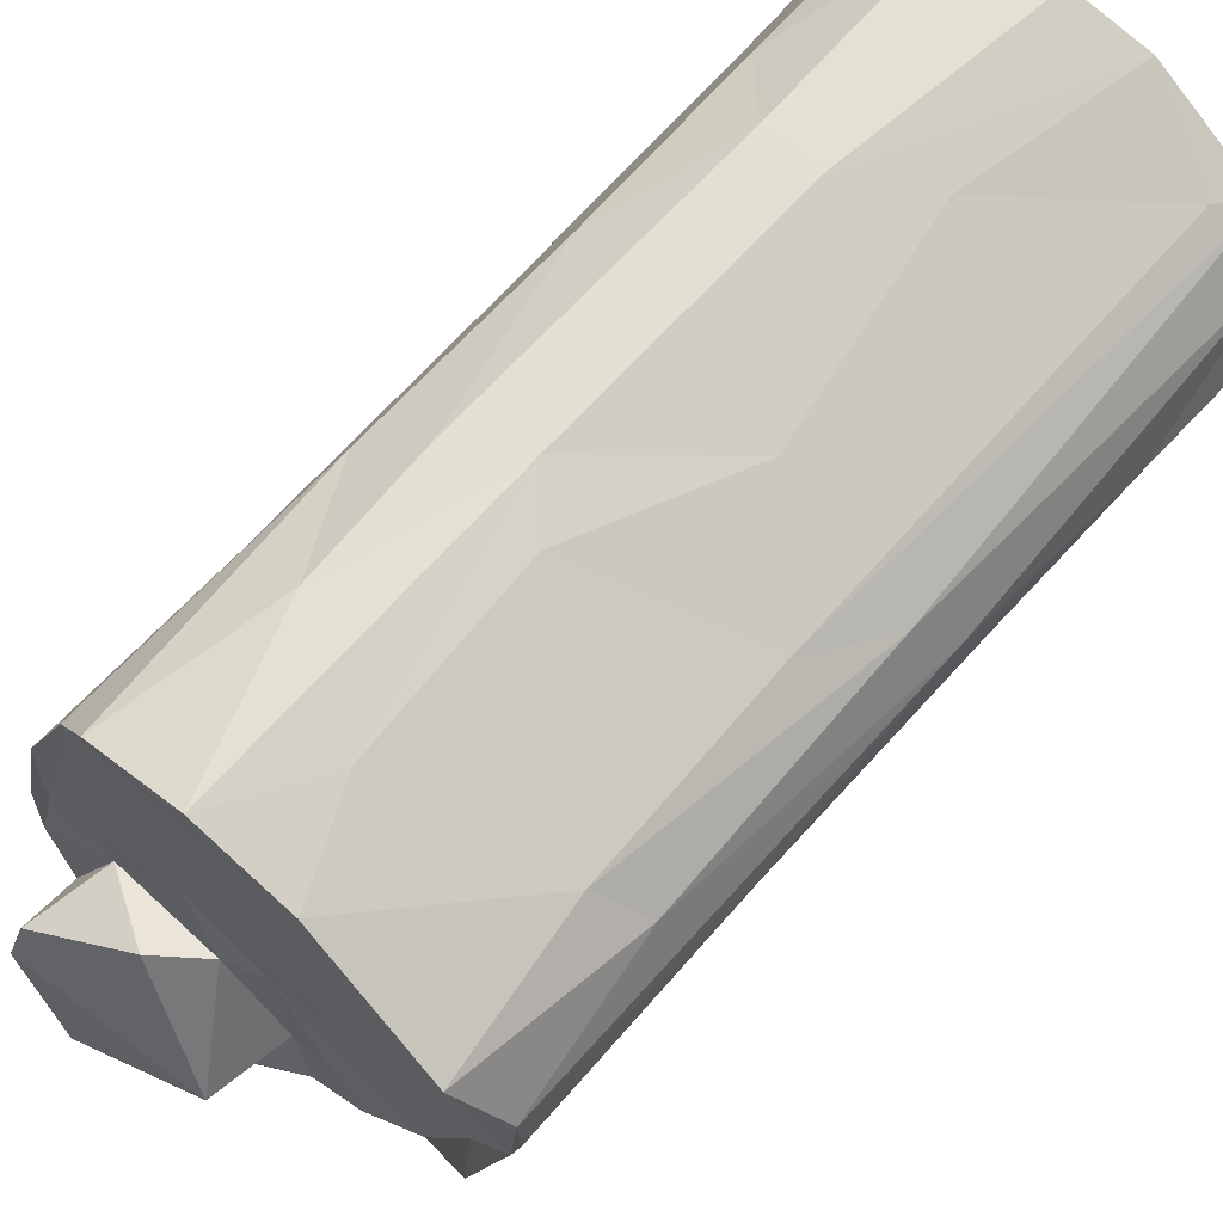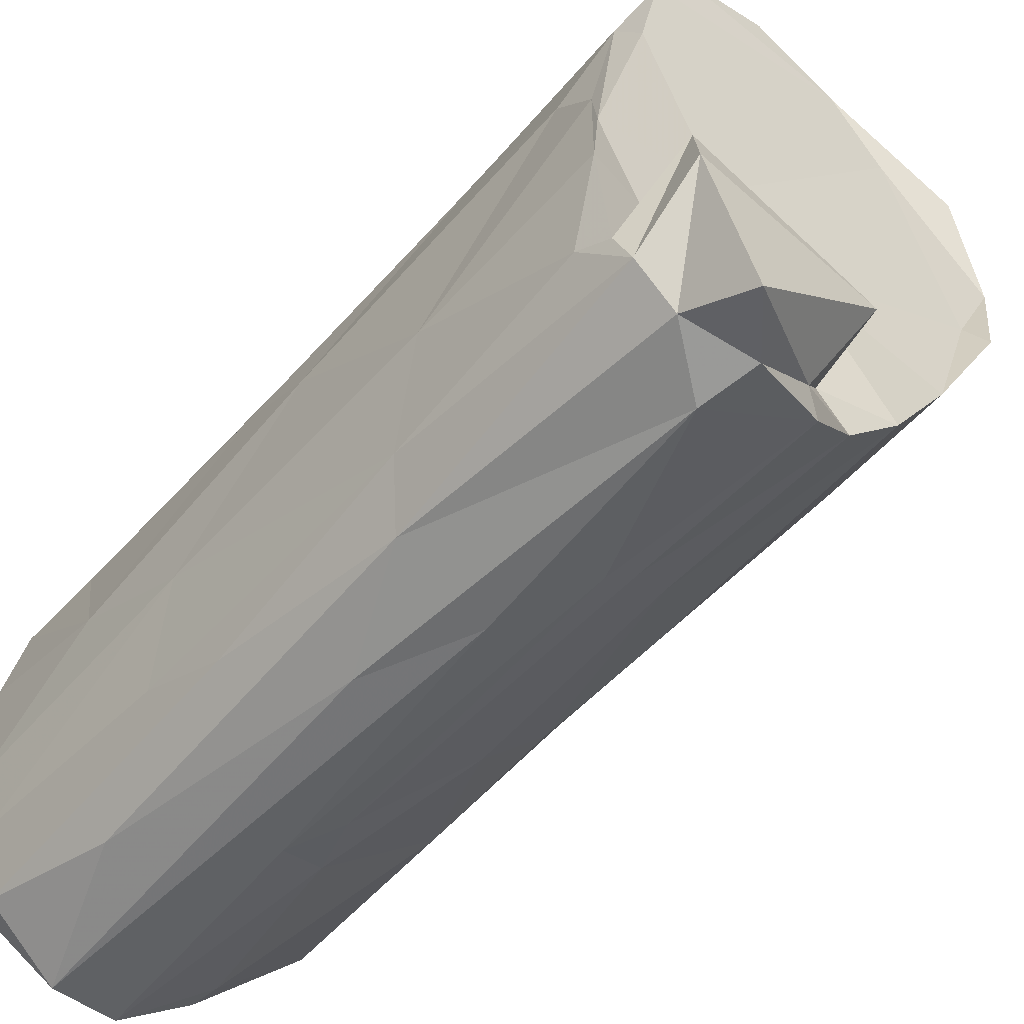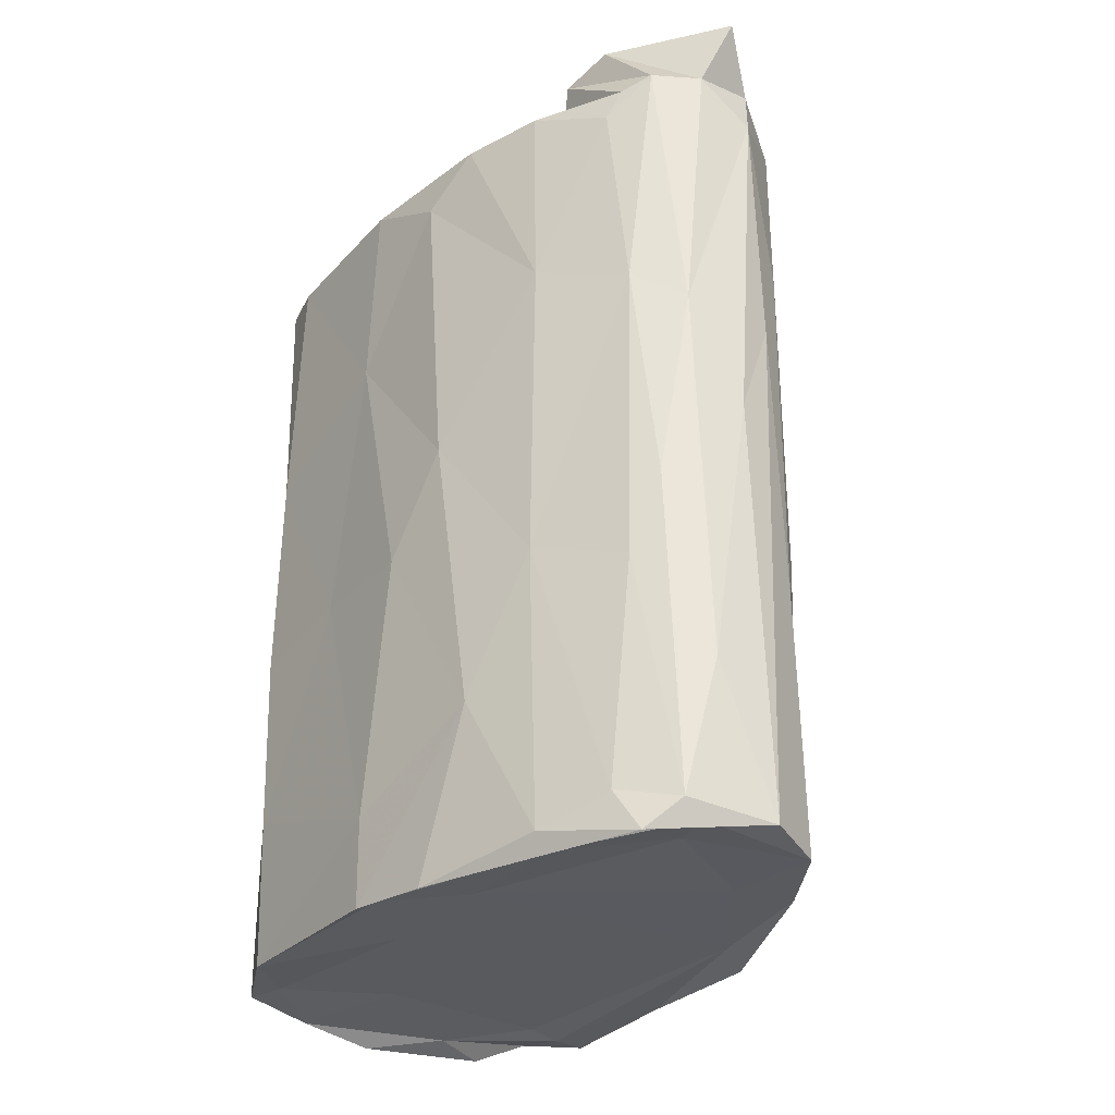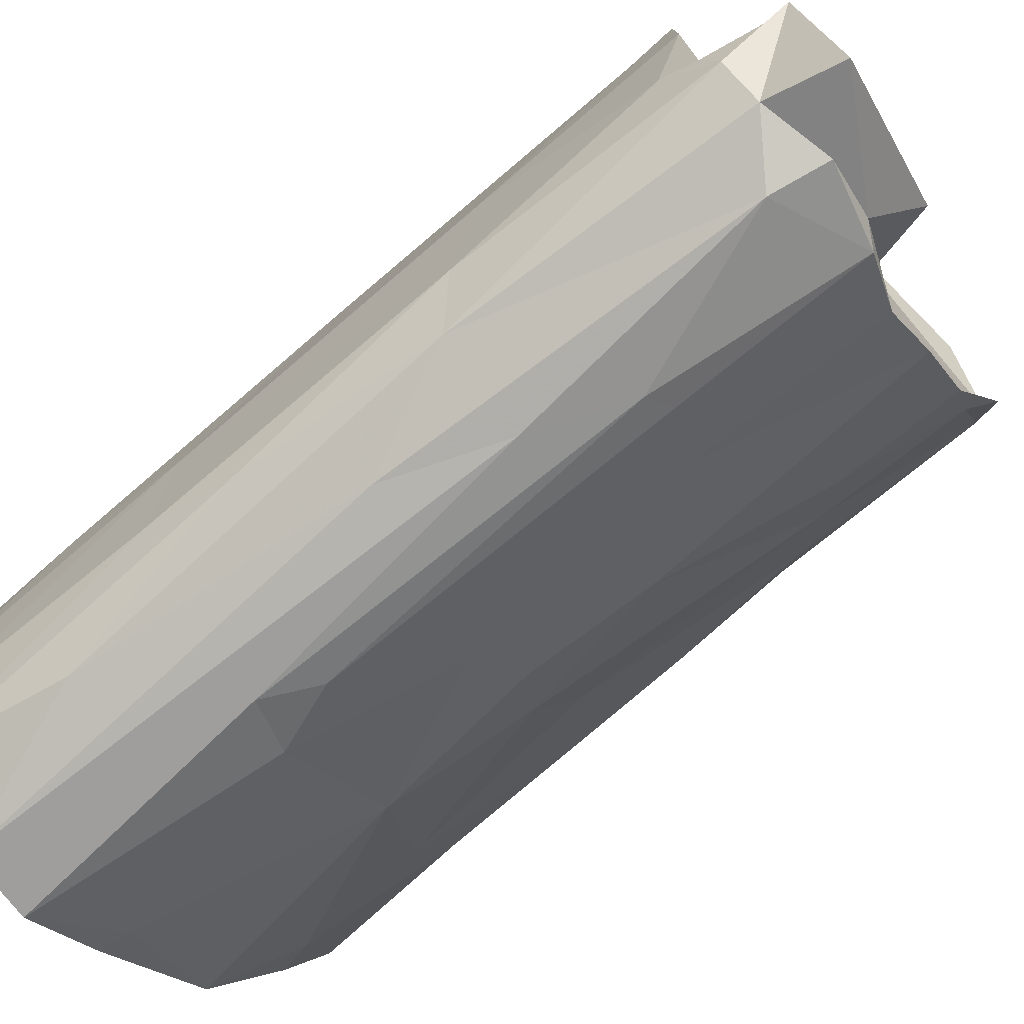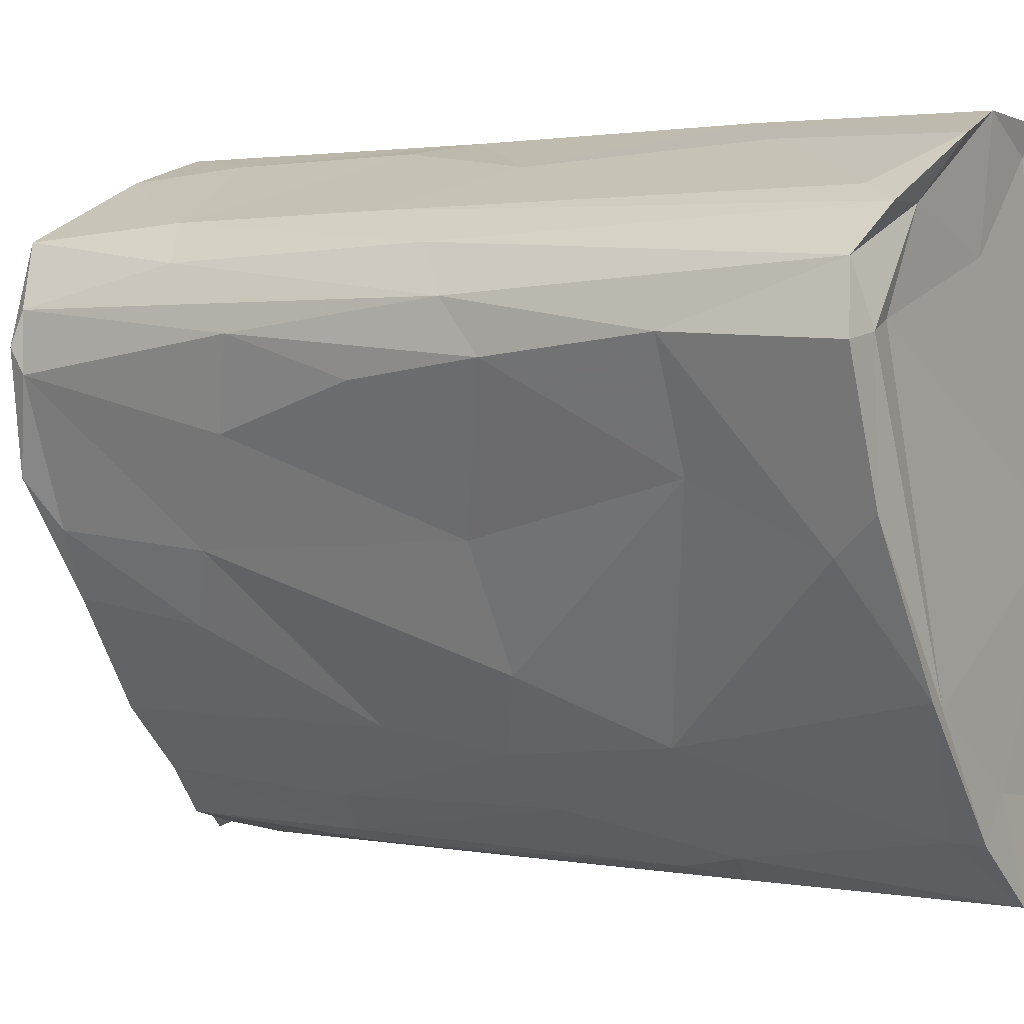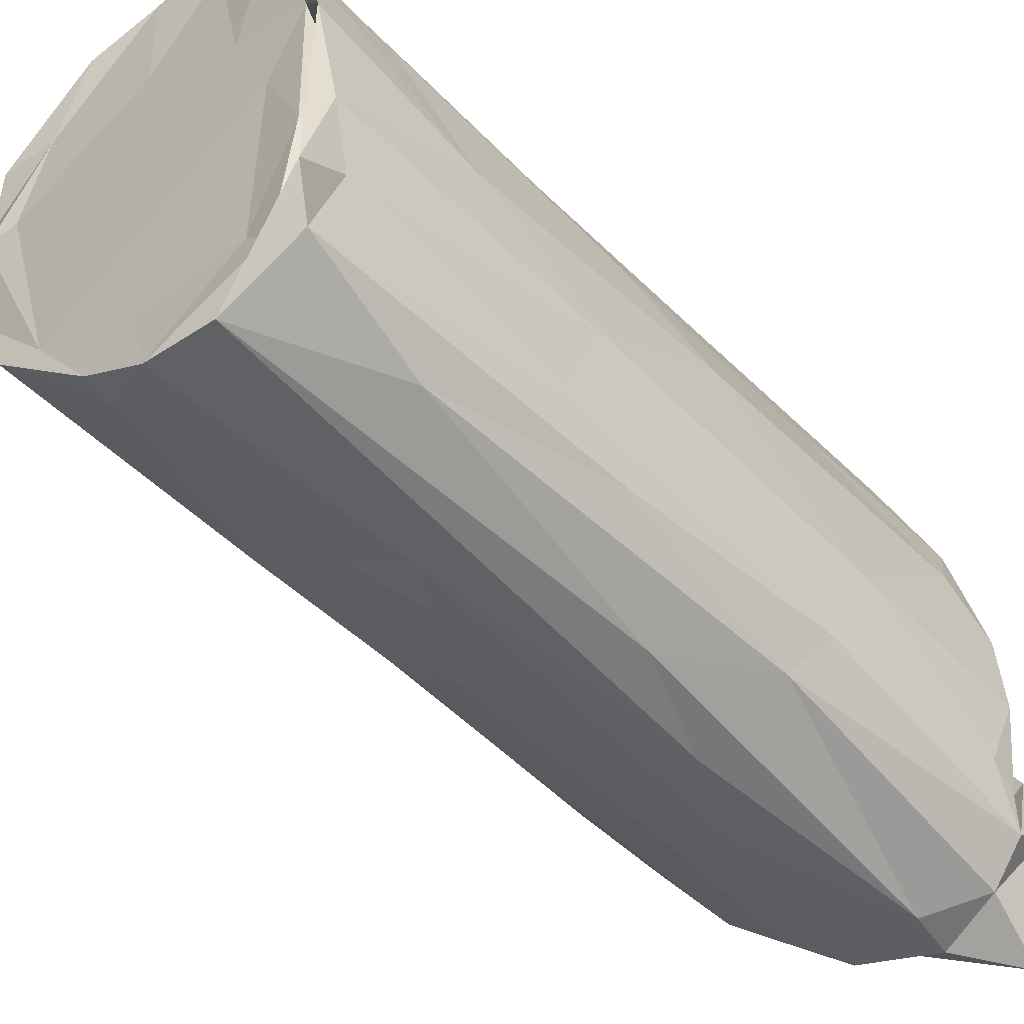
<metadata>
{"format":"obj","ext":"obj","renderer":"f3d","projection":"perspective","resolution":1024,"background":"white","views":[{"elev":68.3,"azim":-137.7,"up":"+Z"},{"elev":-51.1,"azim":140.8,"up":"+Z"},{"elev":-30.9,"azim":123.8,"up":"+Y"},{"elev":-74.7,"azim":131.4,"up":"+Z"},{"elev":1.2,"azim":-56.3,"up":"+Z"},{"elev":-52.3,"azim":43.5,"up":"+Z"}]}
</metadata>
<code>
v -0.0138 0.02236 0.0447
v 0.004795 -0.03406 -0.03165
v 0.0314 0.01818 0.009153
v -0.02694 0.06321 -0.003642
v -0.01233 0.08741 0.04639
v 0.01521 -0.03387 0.0178
v 0.02296 0.08764 0.02422
v 0.02994 -0.03428 -0.01805
v 0.01839 0.04906 0.04264
v -0.03124 0.08672 0.01002
v 0.01961 -0.03382 -0.04687
v 0.03119 -0.03576 0.01288
v -0.008274 -0.009964 0.0467
v -0.01886 -0.03592 -0.01891
v 0.02461 0.08705 -0.01645
v 0.000501 0.09848 -0.02754
v -0.0008219 0.08653 -0.005651
v 0.02142 0.03111 -0.04577
v 0.0313 -0.0321 -0.002815
v 0.03433 -0.03696 -0.03513
v -0.01365 0.0008797 -0.02667
v -0.02965 -0.01011 0.006108
v -0.001315 0.08653 -0.02813
v 0.02721 0.05911 0.0195
v -0.001587 -0.03483 -0.0373
v 0.02287 0.1021 -0.04794
v 0.01716 0.08567 -0.04676
v -0.03663 0.01919 0.02749
v -0.0239 0.08707 -0.01054
v -0.02964 -0.03437 0.002251
v 0.01052 0.04517 0.04928
v 0.02725 -0.01126 -0.04306
v 0.03362 0.08945 -0.01751
v 0.02027 -0.03506 0.03986
v -0.02967 -0.03626 0.03634
v -0.03332 0.05523 0.01139
v -0.004647 0.04628 0.04857
v 0.03159 0.08807 -0.006142
v -0.02623 -0.03098 0.03874
v 0.03235 -0.0309 -0.02429
v -0.002352 -0.03043 -0.03703
v -0.03721 0.08508 0.01922
v -0.02206 0.06814 -0.01368
v -0.03759 0.08701 0.02288
v 0.01343 0.09323 -0.01209
v 0.001149 0.08796 0.0506
v 0.03533 -0.03371 -0.01959
v 0.03317 0.00479 -0.03339
v 0.004973 0.06242 -0.04329
v 0.006361 0.08784 -0.0112
v -0.02057 0.08709 0.03786
v 0.03329 0.08902 -0.004831
v -0.002451 -0.0341 0.03187
v 0.02795 0.0992 -0.02014
v -0.01358 0.04433 -0.02652
v 0.00952 -0.03425 0.04452
v 0.03426 -0.03029 -0.03062
v -0.006325 0.07364 0.0483
v -0.004648 0.0876 -0.0353
v -0.03436 0.06238 0.0331
v 0.02501 0.09173 -0.04324
v -0.03721 -0.01059 0.02255
v 0.02447 0.01895 0.02636
v 0.01983 0.08784 0.03964
v 0.03138 0.01756 -0.03766
v -0.03312 0.02376 0.03425
v -0.01297 -0.03443 -0.02026
v 0.01134 0.004026 -0.04621
v 0.0316 0.08945 -0.03256
v 0.03263 0.08448 -0.03041
v 0.006723 0.09246 -0.0408
v -0.02134 -0.03505 0.03676
v 0.03358 0.03322 -0.0005884
v -0.03292 0.08948 0.005744
v 0.009445 0.06448 0.04947
v -0.03705 0.08529 0.02773
v 0.03104 -0.03221 -0.03961
v -0.01346 0.08772 -0.02617
v 0.03482 -0.01123 -0.007435
v 0.0304 -0.02176 0.01369
v 0.001689 0.03941 0.0501
v -0.001962 -0.03545 0.04896
v -0.03462 -0.03343 0.03026
v -0.03141 0.08887 0.03702
v 0.02258 -0.03358 -0.03408
v 0.01035 -0.002102 0.04922
v -0.03596 0.03321 0.01779
v -0.03662 0.01361 0.02016
v 0.02861 0.08852 0.017
v 0.003557 0.001052 -0.04219
v 0.008656 0.06083 -0.04526
v 0.02931 0.1014 -0.02821
v -0.02747 -0.02787 -0.002672
v -0.01278 -0.03717 0.0453
v -0.02566 0.02264 -0.001631
v 0.01786 0.01683 0.04375
v 0.01487 0.04747 -0.04662
v 0.01529 0.09376 -0.04564
v 0.006969 0.01103 -0.04439
v 0.003728 0.0905 -0.04268
v 0.03389 -0.03658 0.0002278
v -0.002346 0.0588 -0.03751
v -0.01147 0.02612 -0.02916
v -0.03182 -0.03499 0.02215
v 0.03474 0.009873 -0.01803
v 0.00166 -0.00191 0.05009
v 0.03043 0.09131 -0.03735
v -0.02894 0.08582 -0.001237
v 0.009429 -0.0349 -0.04593
v -0.03733 0.05104 0.02382
v -0.02836 0.06593 0.03878
v 0.01924 -0.01147 0.0416
v 0.03242 0.05257 -0.0338
v 0.03226 0.08177 0.003636
v -0.003388 0.02398 -0.03675
v 0.0276 -0.03431 -0.04006
v -0.02724 0.0355 0.03893
v 0.02815 -0.03388 0.01169
v -0.02714 -0.03409 0.02365
v 0.0112 0.08677 0.0006624
v -0.03742 -0.03474 0.0211
v -0.01819 0.02095 -0.01858
v 0.02243 -0.0337 -0.0003767
v 0.01139 -0.0353 0.04853
v 0.03417 0.05848 -0.01832
v 0.02834 0.04805 -0.04131
v 0.01498 0.08845 0.0465
f 27 98 61
f 68 97 11
f 97 91 27
f 18 97 27
f 11 116 109
f 109 68 11
f 18 11 97
f 68 91 97
f 91 100 27
f 98 26 61
f 32 11 18
f 68 99 91
f 126 18 27
f 126 27 61
f 91 49 100
f 27 100 98
f 109 90 68
f 90 99 68
f 91 99 49
f 20 116 11
f 77 11 32
f 18 126 32
f 99 115 49
f 71 98 100
f 26 71 16
f 26 98 71
f 20 11 77
f 115 102 49
f 102 59 49
f 59 100 49
f 115 99 90
f 32 126 65
f 61 107 126
f 59 71 100
f 26 16 92
f 25 41 109
f 90 109 41
f 109 2 25
f 32 65 77
f 92 107 61
f 23 71 59
f 26 92 61
f 71 23 16
f 90 41 21
f 126 113 65
f 85 2 109
f 57 20 77
f 126 107 113
f 107 69 70
f 109 116 85
f 77 65 48
f 78 59 102
f 77 48 57
f 21 115 90
f 113 107 70
f 65 113 48
f 115 103 102
f 102 55 78
f 116 8 85
f 113 105 48
f 47 20 57
f 103 115 21
f 102 103 55
f 107 92 54
f 40 116 20
f 25 14 41
f 69 33 70
f 2 67 25
f 113 125 105
f 92 16 54
f 14 21 41
f 113 70 125
f 59 78 23
f 107 54 69
f 67 14 25
f 116 40 8
f 57 48 105
f 70 33 125
f 23 78 17
f 21 122 103
f 103 122 55
f 78 55 43
f 69 54 15
f 55 4 43
f 33 69 15
f 57 105 47
f 33 15 38
f 55 122 4
f 50 23 17
f 16 23 50
f 50 45 16
f 45 54 16
f 85 123 2
f 8 123 85
f 15 54 45
f 78 43 29
f 33 52 125
f 17 78 29
f 40 19 8
f 67 104 30
f 93 21 14
f 47 105 79
f 122 21 22
f 50 15 45
f 101 40 20
f 14 67 30
f 2 123 67
f 105 73 79
f 105 125 73
f 95 4 122
f 33 38 52
f 123 119 67
f 93 22 21
f 43 108 29
f 101 19 40
f 119 104 67
f 125 52 114
f 120 38 15
f 125 114 73
f 15 50 120
f 47 101 20
f 47 79 101
f 120 50 17
f 17 29 10
f 108 74 29
f 123 6 119
f 8 118 123
f 14 30 93
f 73 3 79
f 108 43 4
f 118 8 19
f 95 36 4
f 79 12 101
f 79 3 80
f 122 22 95
f 118 19 101
f 79 80 12
f 17 10 120
f 95 87 36
f 101 12 118
f 6 53 119
f 118 6 123
f 121 93 30
f 108 42 74
f 89 114 52
f 38 89 52
f 73 114 24
f 120 10 51
f 38 120 7
f 10 29 74
f 95 88 87
f 73 24 3
f 114 89 24
f 38 7 89
f 36 42 4
f 22 88 95
f 4 42 108
f 62 22 93
f 22 62 88
f 42 44 74
f 34 6 118
f 121 62 93
f 36 87 110
f 3 24 63
f 42 36 110
f 51 10 44
f 44 10 74
f 110 87 88
f 80 3 63
f 42 110 76
f 104 121 30
f 110 88 28
f 62 28 88
f 42 76 44
f 28 76 110
f 53 6 56
f 118 12 34
f 9 63 24
f 121 83 62
f 104 83 121
f 83 28 62
f 28 60 76
f 89 64 24
f 7 64 89
f 83 66 28
f 28 66 60
f 6 34 56
f 63 112 80
f 7 120 51
f 84 44 76
f 12 80 34
f 76 60 84
f 104 72 83
f 72 104 119
f 35 66 83
f 63 9 96
f 24 64 9
f 84 60 111
f 84 51 44
f 53 72 119
f 80 112 34
f 35 83 72
f 63 96 112
f 117 35 39
f 66 35 117
f 111 60 66
f 64 7 51
f 111 66 117
f 53 82 72
f 56 82 53
f 94 72 82
f 39 1 117
f 111 5 84
f 5 51 84
f 117 37 111
f 64 127 9
f 94 39 35
f 111 58 5
f 13 1 39
f 1 37 117
f 64 51 5
f 124 56 34
f 112 124 34
f 96 86 112
f 96 9 31
f 111 37 58
f 31 9 75
f 9 127 75
f 94 13 39
f 86 124 112
f 64 5 127
f 58 46 5
f 13 106 1
f 31 86 96
f 81 37 1
f 94 106 13
f 106 81 1
f 46 75 127
f 46 127 5
f 82 106 94
f 31 75 81
f 81 58 37
f 58 81 46
f 81 75 46
f 82 124 106
f 124 86 106
f 106 86 81
f 86 31 81
f 72 94 35
f 124 82 56

</code>
